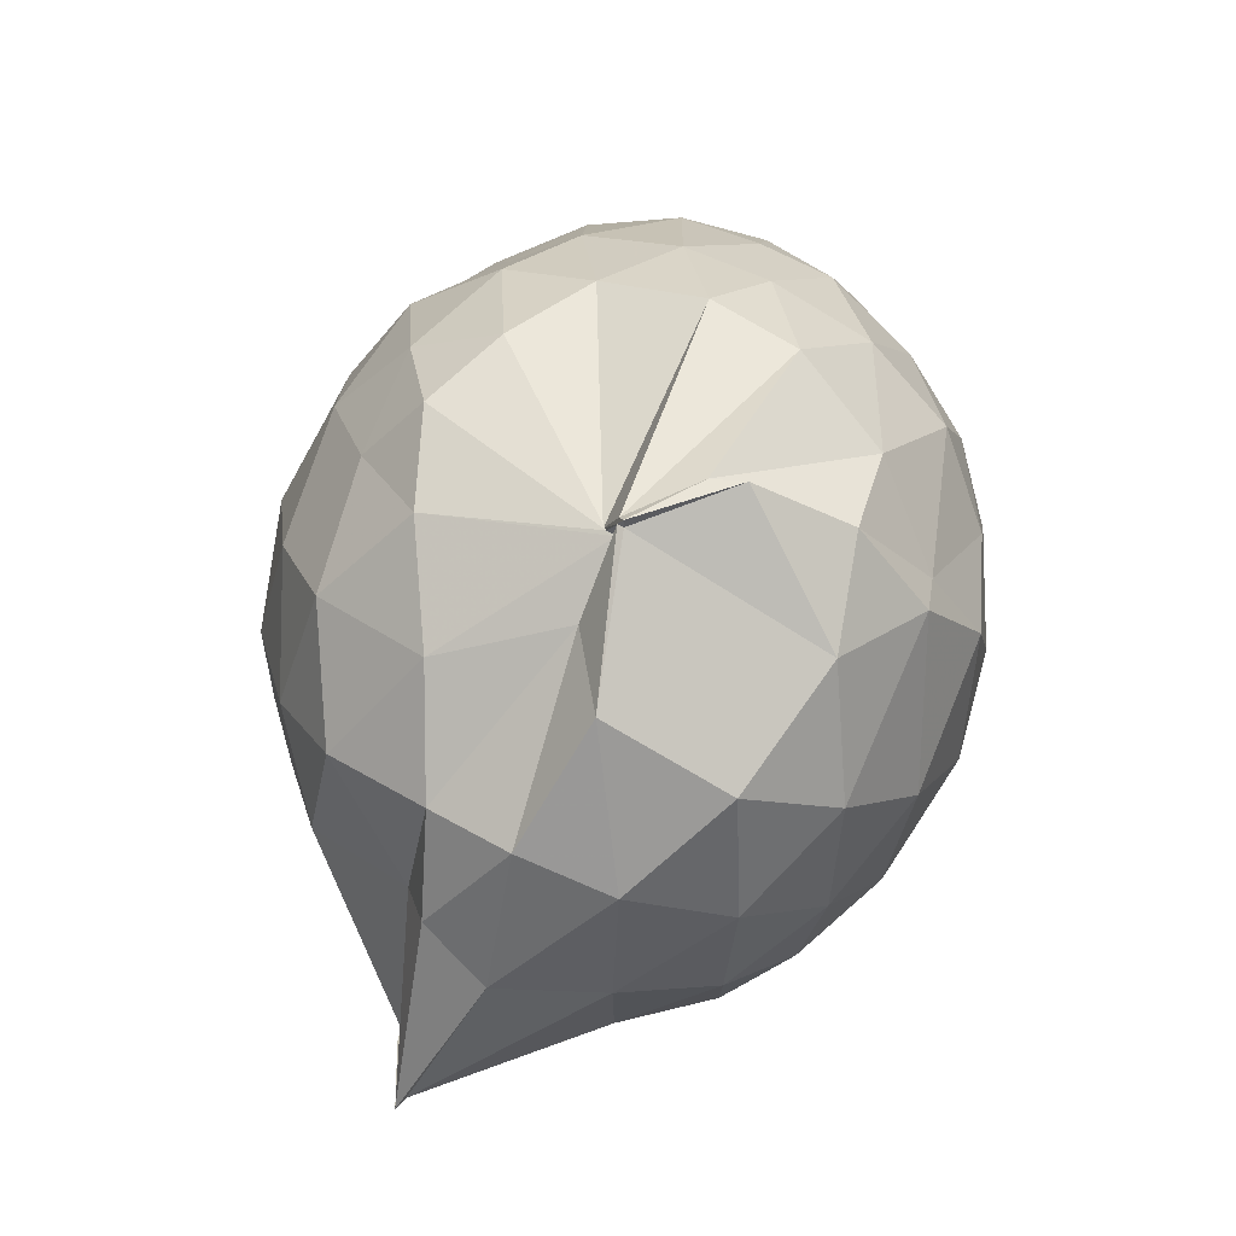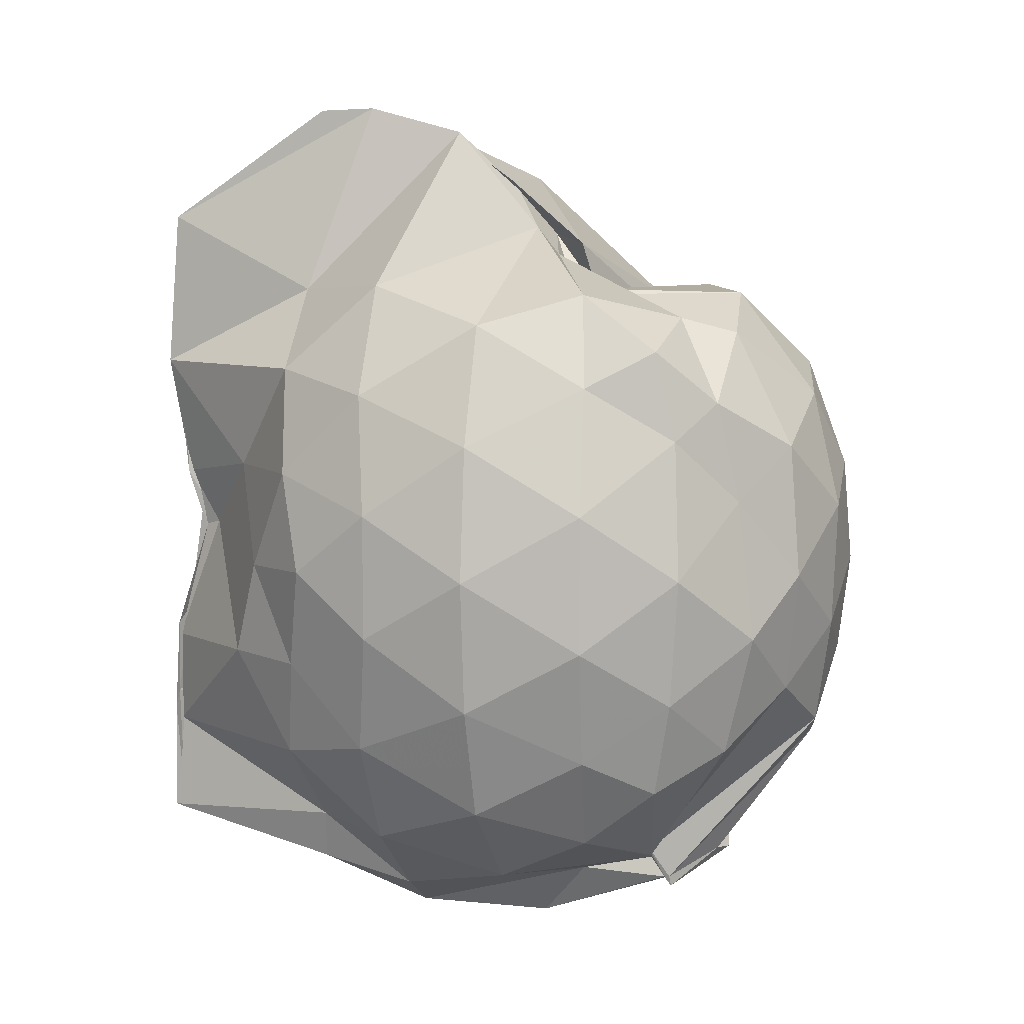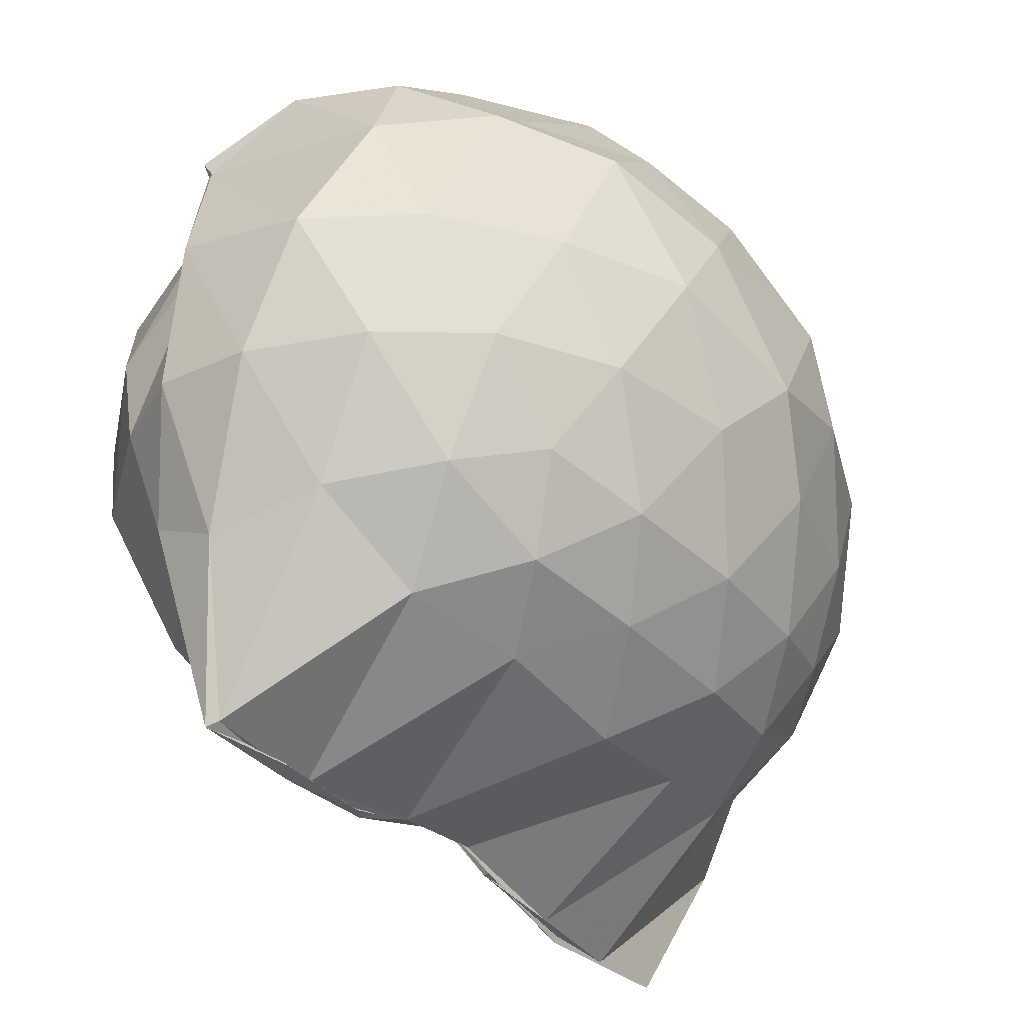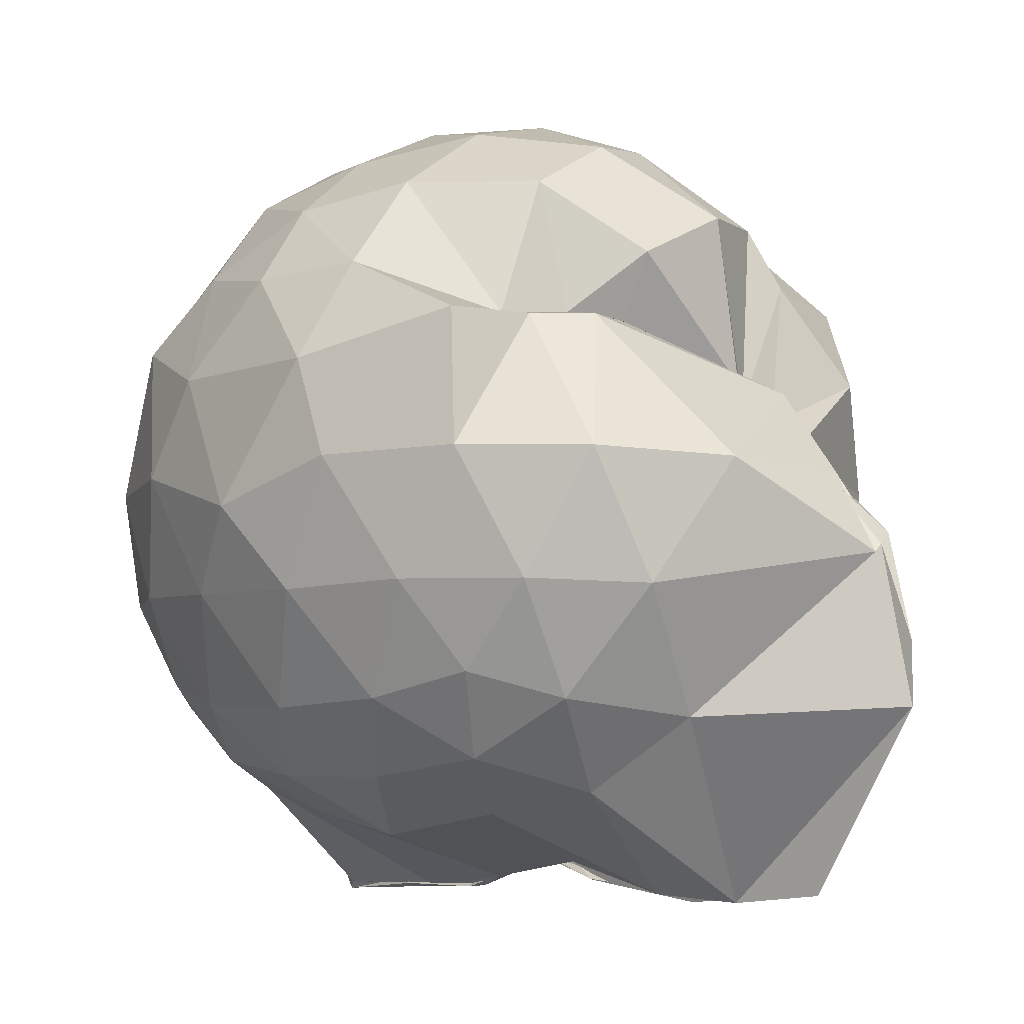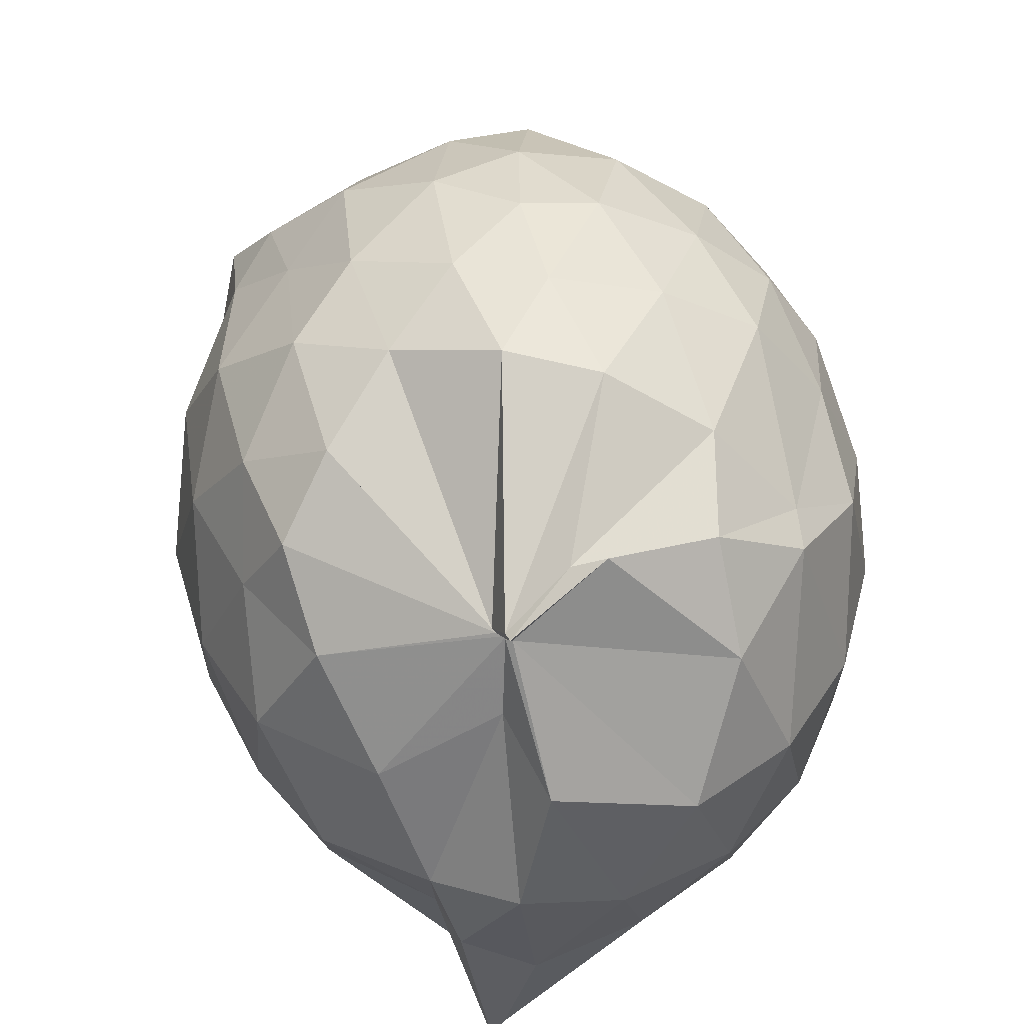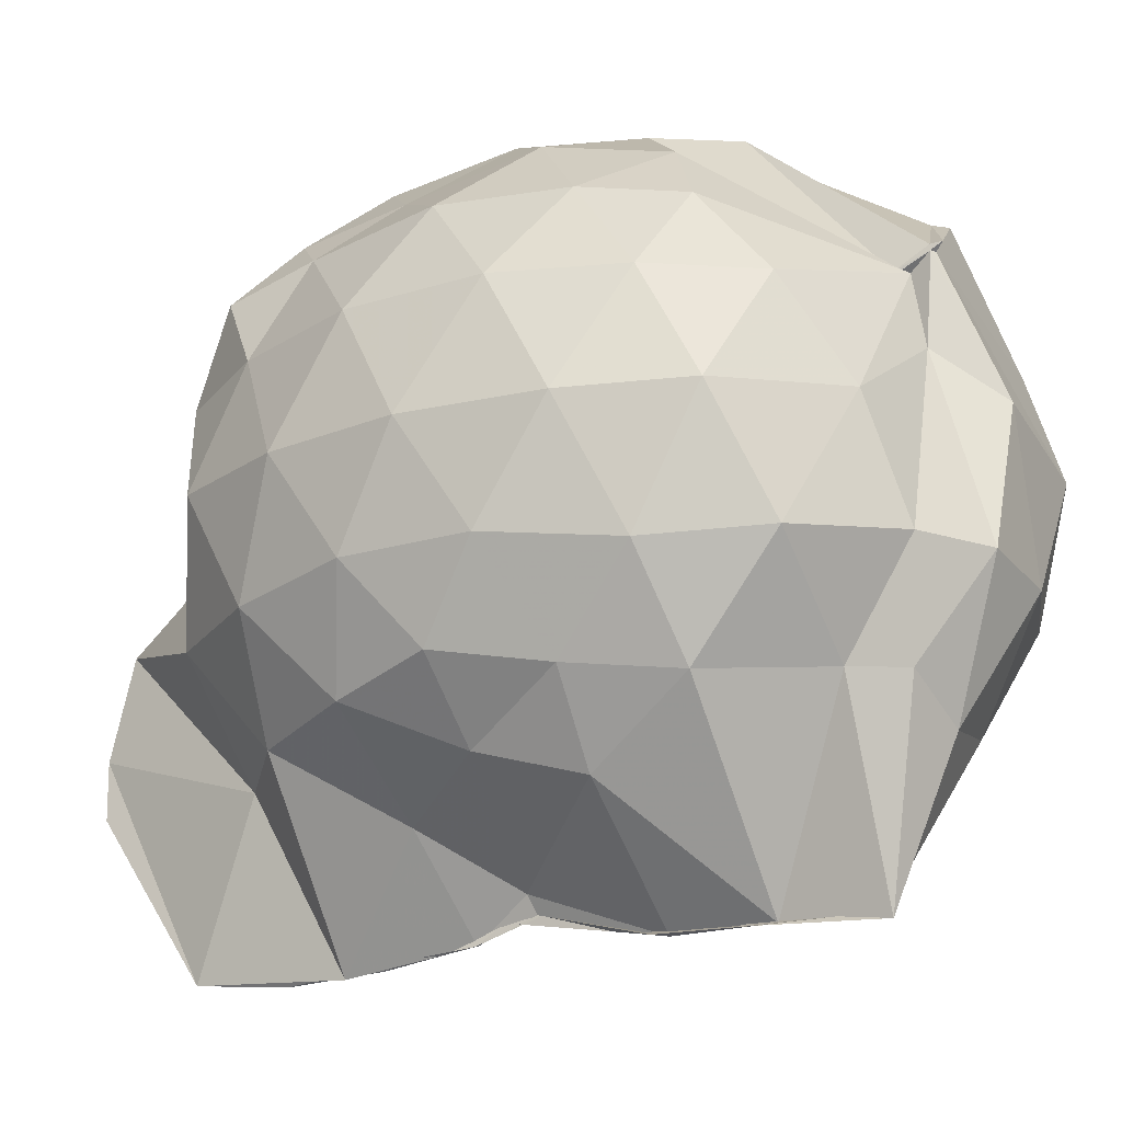
<metadata>
{"format":"obj","ext":"obj","renderer":"f3d","projection":"perspective","resolution":1024,"background":"white","views":[{"elev":-73.1,"azim":-19.2,"up":"+Y"},{"elev":6.9,"azim":-78.5,"up":"+Y"},{"elev":-34.8,"azim":35.8,"up":"+Z"},{"elev":-5.5,"azim":138.3,"up":"+Z"},{"elev":38.6,"azim":-8.6,"up":"+Z"},{"elev":-20.1,"azim":-60.2,"up":"+Z"}]}
</metadata>
<code>
v -0.8274 -0.1265 1.021
v -0.988 -0.07096 -0.7949
v -0.1131 -0.1074 0.567
v -0.1732 0.1652 0.5827
v -0.3445 0.4826 0.4426
v -0.5323 0.498 0.4632
v -0.6634 0.5464 0.4497
v -0.9736 0.6123 0.3277
v -1.003 0.5974 0.2761
v -1.2 0.5434 0.5904
v -1.454 0.4658 0.5595
v -1.463 0.2387 0.6117
v -1.525 -0.1096 0.6306
v -1.493 -0.4361 0.6068
v -1.429 -0.6805 0.5602
v -1.005 -0.959 0.4945
v -0.9925 -1.027 0.5335
v -0.9886 -1.049 0.5482
v -0.7744 -0.9823 0.6875
v -0.5236 -0.9067 0.6536
v -0.3071 -0.7251 0.5606
v -0.1695 -0.3777 0.6121
v -0.04297 0.1304 0.3499
v -0.2007 0.4802 0.4417
v -0.4122 0.5015 0.447
v -0.5365 0.5852 0.4499
v -0.9948 0.7369 0.2918
v -0.881 0.7626 0.2004
v -0.9845 0.7067 0.2245
v -1.379 0.606 0.3604
v -1.506 0.3739 0.3841
v -1.608 0.05805 0.3924
v -1.611 -0.2894 0.3935
v -1.517 -0.5906 0.3848
v -1.378 -0.8344 0.3697
v -0.9842 -0.9698 0.4926
v -0.9951 -1.022 0.5301
v -0.9806 -1.028 0.5293
v -0.4893 -1.029 0.4144
v -0.3067 -0.8085 0.5139
v -0.1348 -0.5854 0.4473
v -0.04331 -0.2972 0.3441
v -0.04737 0.2163 0.1222
v -0.172 0.5239 0.129
v -0.3605 0.7656 0.1213
v -0.6372 0.9195 0.1048
v -0.9811 0.9053 0.09644
v -0.9478 0.8826 0.1059
v -1.003 0.78 0.1702
v -1.493 0.531 0.1051
v -1.618 0.2299 0.1001
v -1.664 -0.1087 0.09891
v -1.62 -0.4494 0.09903
v -1.514 -0.7379 0.1045
v -1.267 -0.9653 0.1245
v -0.9984 -1.006 0.3049
v -0.9173 -1.157 0.18
v -0.5957 -1.15 0.1091
v -0.3554 -0.9944 0.1089
v -0.1675 -0.7477 0.1071
v -0.04226 -0.4465 0.1217
v 0.002954 -0.09486 0.02767
v -0.1426 0.3669 -0.1568
v -0.2875 0.6215 -0.1611
v -0.4937 0.8073 -0.1726
v -0.9649 1.034 -0.0933
v -0.9871 1.031 -0.07257
v -1.004 1.038 -0.04797
v -1.346 0.6269 -0.1977
v -1.534 0.3506 -0.1959
v -1.616 0.04862 -0.1664
v -1.612 -0.2681 -0.1664
v -1.518 -0.5752 -0.2035
v -1.389 -0.8415 -0.1843
v -1.166 -1.028 -0.1595
v -0.9792 -1.129 -0.1572
v -0.7445 -1.132 -0.1781
v -0.4837 -1.027 -0.1769
v -0.2804 -0.8456 -0.1592
v -0.1351 -0.5865 -0.156
v -0.07072 -0.2756 -0.1636
v -0.06851 0.06066 -0.168
v -0.2728 0.4461 -0.3587
v -0.4299 0.5997 -0.419
v -0.684 0.7318 -0.4582
v -1.004 1.1 -0.4364
v -1 1.105 -0.2944
v -1.093 0.6114 -0.4582
v -1.336 0.4057 -0.4512
v -1.474 0.1389 -0.4196
v -1.537 -0.1118 -0.366
v -1.45 -0.3698 -0.41
v -1.366 -0.6234 -0.4406
v -1.136 -0.8517 -0.4087
v -1.094 -0.984 -0.4192
v -0.9221 -1.003 -0.5078
v -0.6625 -0.9492 -0.4554
v -0.4239 -0.8181 -0.4168
v -0.2676 -0.6618 -0.3611
v -0.201 -0.4176 -0.4201
v -0.1758 -0.1061 -0.4316
v -0.2037 0.2041 -0.4148
v -0.2377 -0.1101 0.7499
v -0.3332 0.1626 0.7908
v -0.5024 0.4367 0.7714
v -0.6685 0.6199 0.6032
v -0.9174 0.6031 0.7171
v -1.127 0.5034 0.7291
v -1.365 0.3321 0.7069
v -1.342 0.07621 0.7623
v -1.358 -0.2792 0.804
v -1.316 -0.5844 0.7303
v -1.011 -0.941 0.4916
v -0.9956 -1.021 0.544
v -0.8512 -0.9687 0.6633
v -0.495 -0.6958 0.7724
v -0.3323 -0.3872 0.8139
v -0.419 -0.1232 0.895
v -0.5537 0.1602 0.939
v -0.7251 0.4082 0.892
v -0.9259 0.3323 0.9214
v -1.193 0.2104 0.8825
v -1.211 -0.1294 0.9083
v -1.162 -0.4388 0.8746
v -0.9336 -0.566 0.9385
v -0.7269 -0.6421 0.9123
v -0.5543 -0.3999 0.9378
v -0.648 -0.1197 1.002
v -0.7908 0.1325 0.9985
v -1.001 0.03669 0.9961
v -1.001 -0.2854 0.9821
v -0.8037 -0.3797 0.988
v -0.3758 0.3568 -0.5503
v -0.6025 0.4974 -0.6264
v -0.9942 0.5722 -0.8831
v -1.013 0.8091 -0.8589
v -1.017 0.4068 -0.8876
v -1.18 0.134 -0.6216
v -1.365 -0.1201 -0.5358
v -1.304 -0.3641 -0.6052
v -0.9968 -0.6255 -0.8753
v -1.006 -0.8809 -0.8968
v -0.9895 -0.8569 -0.876
v -0.5995 -0.7091 -0.6262
v -0.3758 -0.5688 -0.5526
v -0.3301 -0.279 -0.5895
v -0.3286 0.06532 -0.5911
v -0.5491 0.22 -0.6771
v -0.9841 0.3246 -0.8714
v -1.011 0.4093 -0.871
v -0.9829 0.09156 -0.8418
v -1.014 -0.04851 -0.7505
v -0.9988 -0.38 -0.8761
v -1.028 -0.5888 -0.8832
v -1.013 -0.542 -0.8777
v -0.5318 -0.4297 -0.6734
v -0.5138 -0.108 -0.7309
v -0.9918 0.01905 -0.8015
v -0.9949 0.08932 -0.8446
v -0.9888 -0.0602 -0.7924
v -1.021 -0.3456 -0.8728
v -0.9738 -0.2345 -0.8446
f 3 23 4
f 4 23 24
f 4 24 5
f 5 24 25
f 5 25 6
f 6 25 26
f 6 26 7
f 7 26 27
f 7 27 8
f 8 27 28
f 8 28 9
f 9 28 29
f 9 29 10
f 10 29 30
f 10 30 11
f 11 30 31
f 11 31 12
f 12 31 32
f 12 32 13
f 13 32 33
f 13 33 14
f 14 33 34
f 14 34 15
f 15 34 35
f 15 35 16
f 16 35 36
f 16 36 17
f 17 36 37
f 17 37 18
f 18 37 38
f 18 38 19
f 19 38 39
f 19 39 20
f 20 39 40
f 20 40 21
f 21 40 41
f 21 41 22
f 22 41 42
f 22 42 3
f 3 42 23
f 23 43 24
f 24 43 44
f 24 44 25
f 25 44 45
f 25 45 26
f 26 45 46
f 26 46 27
f 27 46 47
f 27 47 28
f 28 47 48
f 28 48 29
f 29 48 49
f 29 49 30
f 30 49 50
f 30 50 31
f 31 50 51
f 31 51 32
f 32 51 52
f 32 52 33
f 33 52 53
f 33 53 34
f 34 53 54
f 34 54 35
f 35 54 55
f 35 55 36
f 36 55 56
f 36 56 37
f 37 56 57
f 37 57 38
f 38 57 58
f 38 58 39
f 39 58 59
f 39 59 40
f 40 59 60
f 40 60 41
f 41 60 61
f 41 61 42
f 42 61 62
f 42 62 23
f 23 62 43
f 43 63 44
f 44 63 64
f 44 64 45
f 45 64 65
f 45 65 46
f 46 65 66
f 46 66 47
f 47 66 67
f 47 67 48
f 48 67 68
f 48 68 49
f 49 68 69
f 49 69 50
f 50 69 70
f 50 70 51
f 51 70 71
f 51 71 52
f 52 71 72
f 52 72 53
f 53 72 73
f 53 73 54
f 54 73 74
f 54 74 55
f 55 74 75
f 55 75 56
f 56 75 76
f 56 76 57
f 57 76 77
f 57 77 58
f 58 77 78
f 58 78 59
f 59 78 79
f 59 79 60
f 60 79 80
f 60 80 61
f 61 80 81
f 61 81 62
f 62 81 82
f 62 82 43
f 43 82 63
f 63 83 64
f 64 83 84
f 64 84 65
f 65 84 85
f 65 85 66
f 66 85 86
f 66 86 67
f 67 86 87
f 67 87 68
f 68 87 88
f 68 88 69
f 69 88 89
f 69 89 70
f 70 89 90
f 70 90 71
f 71 90 91
f 71 91 72
f 72 91 92
f 72 92 73
f 73 92 93
f 73 93 74
f 74 93 94
f 74 94 75
f 75 94 95
f 75 95 76
f 76 95 96
f 76 96 77
f 77 96 97
f 77 97 78
f 78 97 98
f 78 98 79
f 79 98 99
f 79 99 80
f 80 99 100
f 80 100 81
f 81 100 101
f 81 101 82
f 82 101 102
f 82 102 63
f 63 102 83
f 103 104 118
f 104 119 118
f 104 105 119
f 105 120 119
f 105 106 120
f 106 107 120
f 107 121 120
f 107 108 121
f 108 122 121
f 108 109 122
f 109 110 122
f 110 123 122
f 110 111 123
f 111 124 123
f 111 112 124
f 112 113 124
f 113 125 124
f 113 114 125
f 114 126 125
f 114 115 126
f 115 116 126
f 116 127 126
f 116 117 127
f 117 118 127
f 117 103 118
f 118 119 128
f 119 129 128
f 119 120 129
f 120 121 129
f 121 130 129
f 121 122 130
f 122 123 130
f 123 131 130
f 123 124 131
f 124 125 131
f 125 132 131
f 125 126 132
f 126 127 132
f 127 128 132
f 127 118 128
f 133 148 134
f 134 148 149
f 134 149 135
f 135 149 150
f 135 150 136
f 136 150 137
f 137 150 151
f 137 151 138
f 138 151 152
f 138 152 139
f 139 152 140
f 140 152 153
f 140 153 141
f 141 153 154
f 141 154 142
f 142 154 143
f 143 154 155
f 143 155 144
f 144 155 156
f 144 156 145
f 145 156 146
f 146 156 157
f 146 157 147
f 147 157 148
f 147 148 133
f 148 158 149
f 149 158 159
f 149 159 150
f 150 159 151
f 151 159 160
f 151 160 152
f 152 160 153
f 153 160 161
f 153 161 154
f 154 161 155
f 155 161 162
f 155 162 156
f 156 162 157
f 157 162 158
f 157 158 148
f 3 4 103
f 103 4 104
f 4 5 104
f 104 5 105
f 5 6 105
f 105 6 106
f 6 7 106
f 7 8 106
f 106 8 107
f 8 9 107
f 107 9 108
f 9 10 108
f 108 10 109
f 10 11 109
f 11 12 109
f 109 12 110
f 12 13 110
f 110 13 111
f 13 14 111
f 111 14 112
f 14 15 112
f 15 16 112
f 112 16 113
f 16 17 113
f 113 17 114
f 17 18 114
f 114 18 115
f 18 19 115
f 19 20 115
f 115 20 116
f 20 21 116
f 116 21 117
f 21 22 117
f 117 22 103
f 22 3 103
f 83 133 84
f 84 133 134
f 84 134 85
f 85 134 135
f 85 135 86
f 86 135 136
f 86 136 87
f 87 136 88
f 88 136 137
f 88 137 89
f 89 137 138
f 89 138 90
f 90 138 139
f 90 139 91
f 91 139 92
f 92 139 140
f 92 140 93
f 93 140 141
f 93 141 94
f 94 141 142
f 94 142 95
f 95 142 96
f 96 142 143
f 96 143 97
f 97 143 144
f 97 144 98
f 98 144 145
f 98 145 99
f 99 145 100
f 100 145 146
f 100 146 101
f 101 146 147
f 101 147 102
f 102 147 133
f 102 133 83
f 128 129 1
f 129 130 1
f 130 131 1
f 131 132 1
f 132 128 1
f 159 158 2
f 160 159 2
f 161 160 2
f 162 161 2
f 158 162 2

</code>
